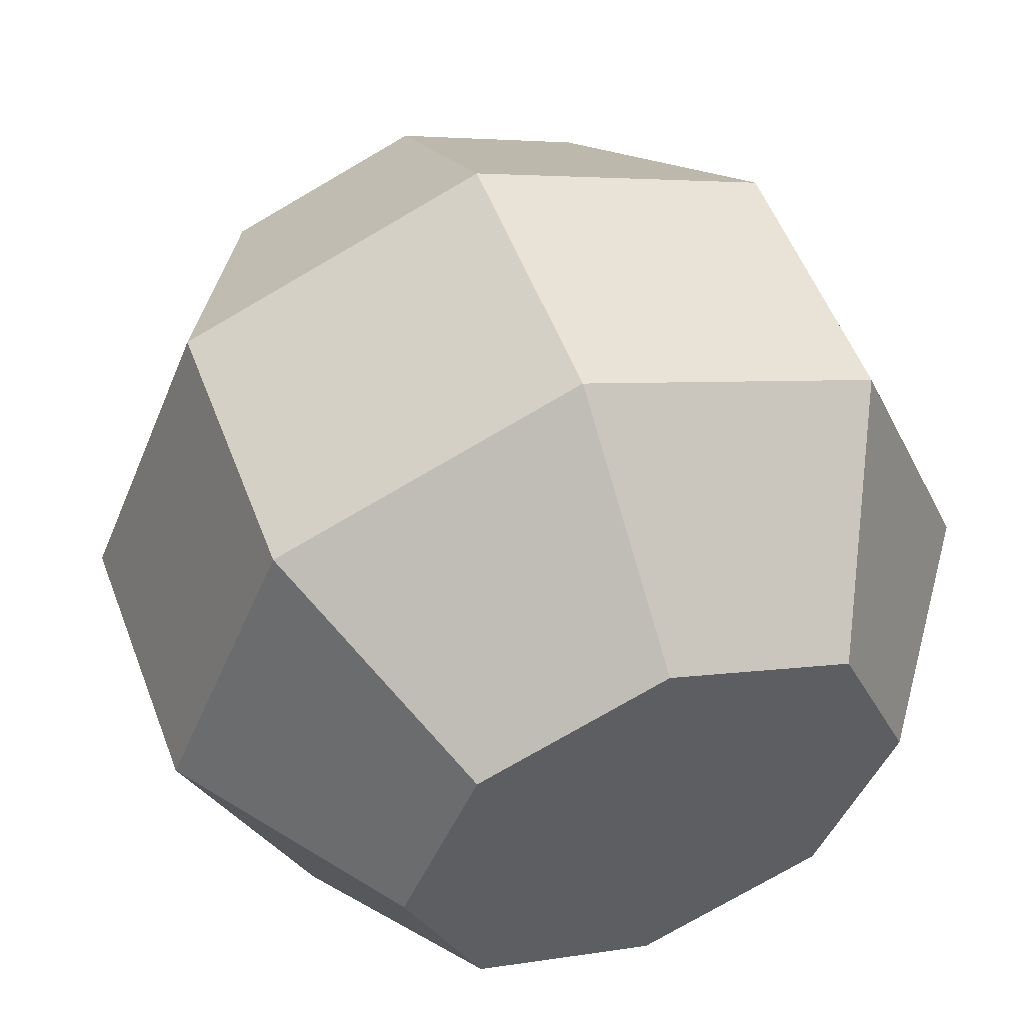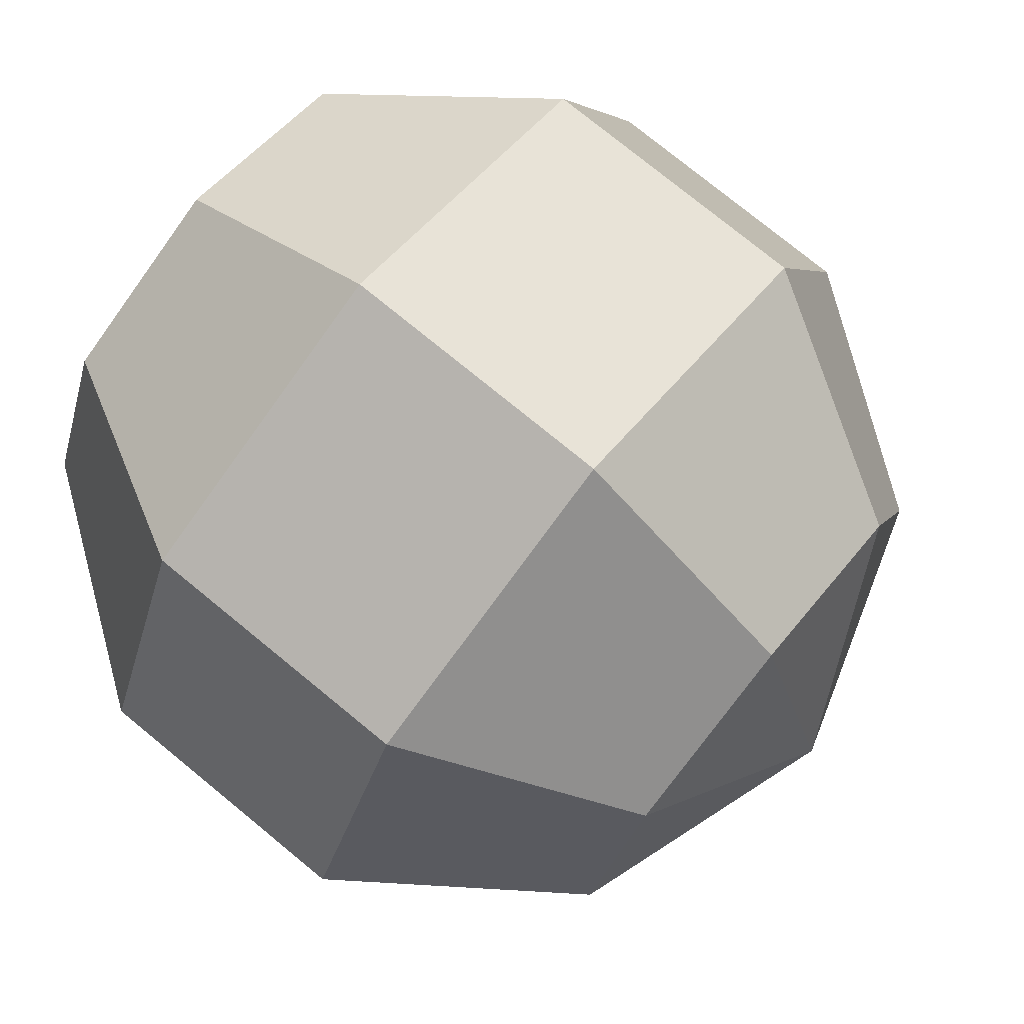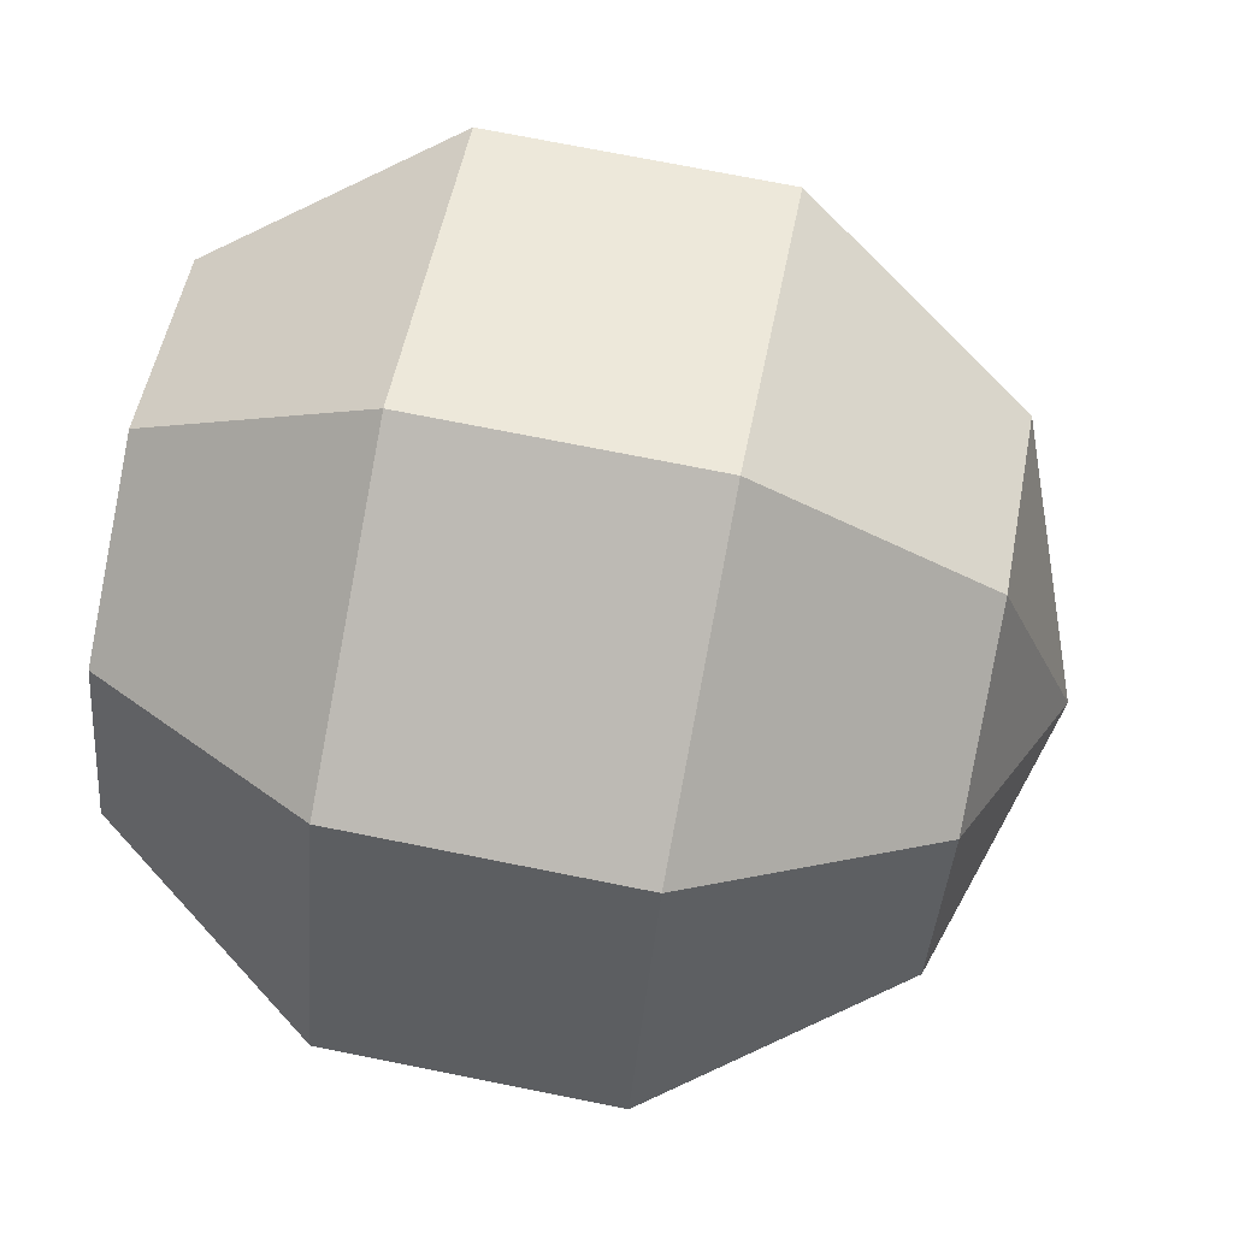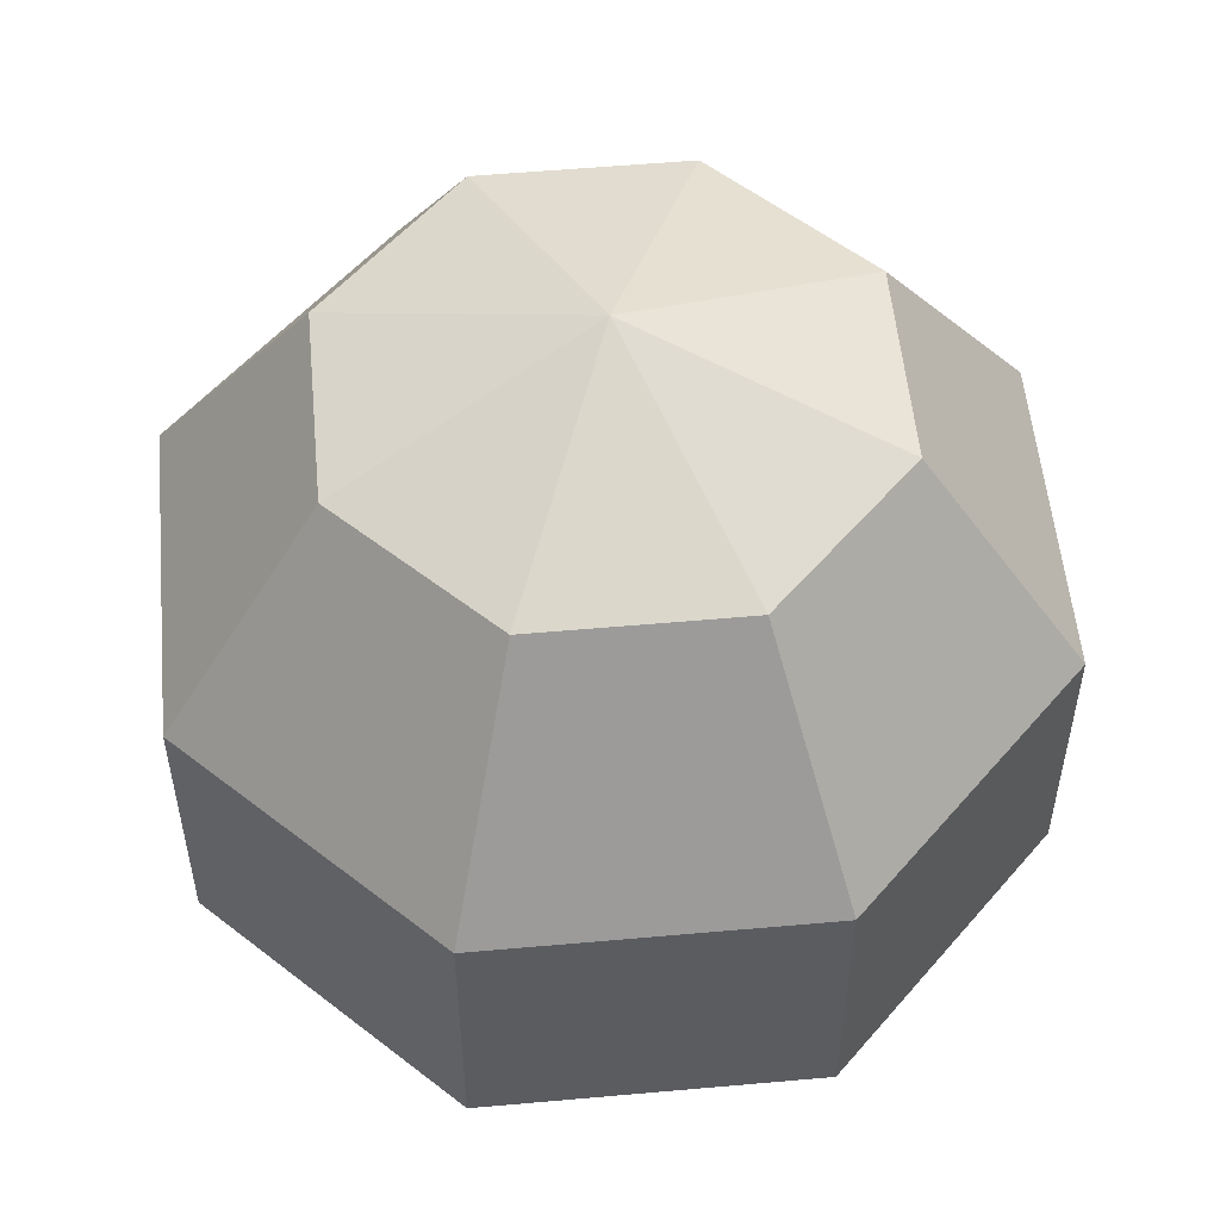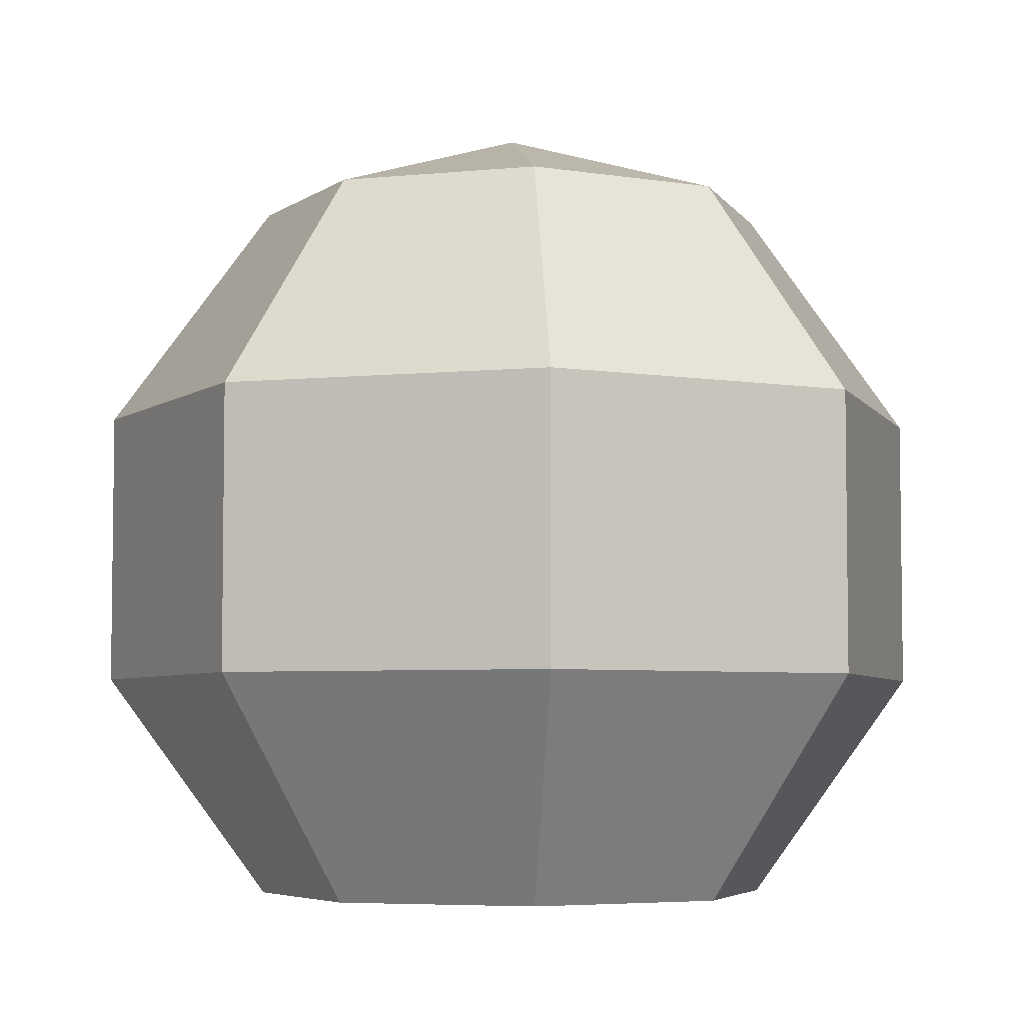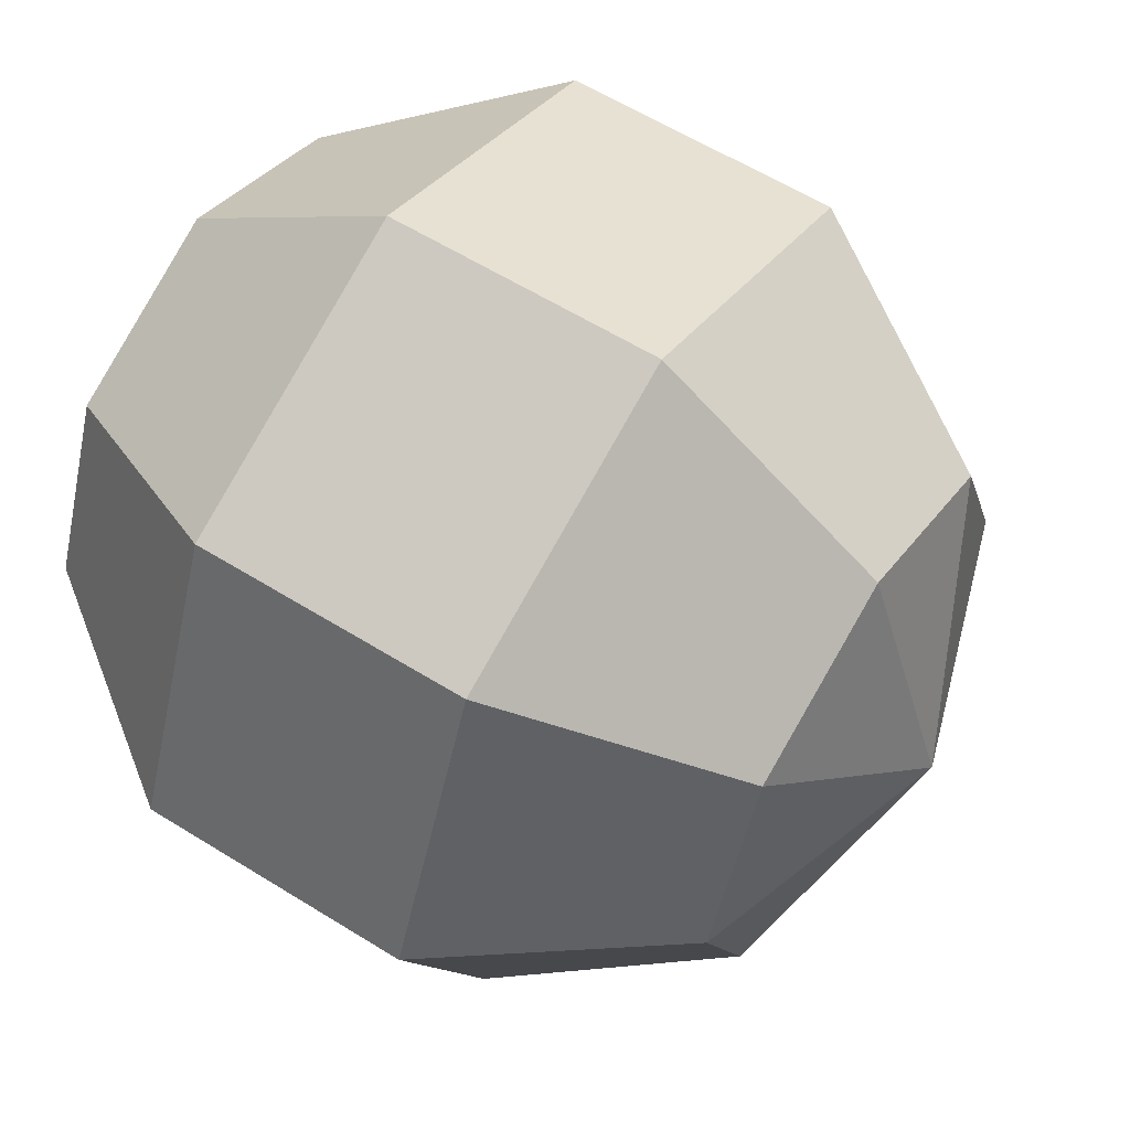
<metadata>
{"format":"obj","ext":"obj","renderer":"f3d","projection":"perspective","resolution":1024,"background":"white","views":[{"elev":53.7,"azim":-20.6,"up":"+Z"},{"elev":76.7,"azim":129.3,"up":"+Z"},{"elev":73.0,"azim":101.3,"up":"+Z"},{"elev":54.5,"azim":17.1,"up":"+Y"},{"elev":-5.1,"azim":-49.8,"up":"+Y"},{"elev":59.6,"azim":122.6,"up":"+Z"}]}
</metadata>
<code>
v 0.1432 -0.7821 -0.1432
v 0 -0.7821 -0.2026
v -0.1432 -0.7821 -0.1432
v -0.2026 -0.7821 0
v -0.1432 -0.7821 0.1432
v 0 -0.7821 0.2026
v 0.1432 -0.7821 0.1432
v 0.2026 -0.7821 0
v 0.2317 -0.6098 -0.2317
v 0 -0.6098 -0.3277
v -0.2317 -0.6098 -0.2317
v -0.3277 -0.6098 0
v -0.2317 -0.6098 0.2317
v 0 -0.6098 0.3277
v 0.2317 -0.6098 0.2317
v 0.3277 -0.6098 0
v 0.2317 -0.3968 -0.2317
v 0 -0.3968 -0.3277
v -0.2317 -0.3968 -0.2317
v -0.3277 -0.3968 0
v -0.2317 -0.3968 0.2317
v 0 -0.3968 0.3277
v 0.2317 -0.3968 0.2317
v 0.3277 -0.3968 0
v 0.1432 -0.2245 -0.1432
v 0 -0.2245 -0.2026
v -0.1432 -0.2245 -0.1432
v -0.2026 -0.2245 0
v -0.1432 -0.2245 0.1432
v 0 -0.2245 0.2026
v 0.1432 -0.2245 0.1432
v 0.2026 -0.2245 0
v 0 -0.7821 0
v 0 -0.1587 0
g Low_Poly_Round_Fruit
f 1 2 10 9
f 2 3 11 10
f 3 4 12 11
f 4 5 13 12
f 5 6 14 13
f 6 7 15 14
f 7 8 16 15
f 8 1 9 16
f 9 10 18 17
f 10 11 19 18
f 11 12 20 19
f 12 13 21 20
f 13 14 22 21
f 14 15 23 22
f 15 16 24 23
f 16 9 17 24
f 17 18 26 25
f 18 19 27 26
f 19 20 28 27
f 20 21 29 28
f 21 22 30 29
f 22 23 31 30
f 23 24 32 31
f 24 17 25 32
f 2 1 33
f 3 2 33
f 4 3 33
f 5 4 33
f 6 5 33
f 7 6 33
f 8 7 33
f 1 8 33
f 25 26 34
f 26 27 34
f 27 28 34
f 28 29 34
f 29 30 34
f 30 31 34
f 31 32 34
f 32 25 34

</code>
